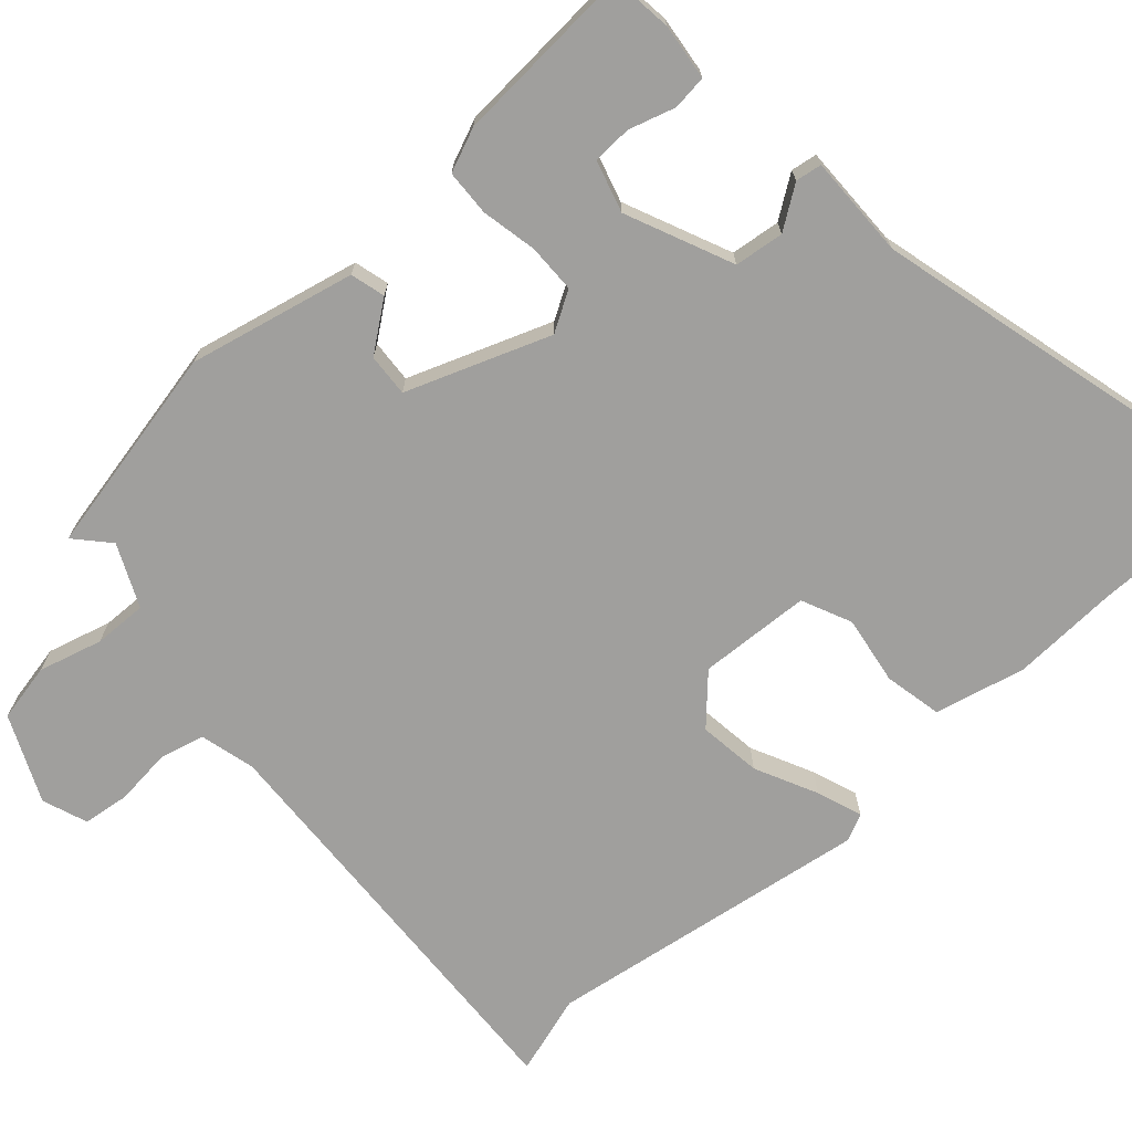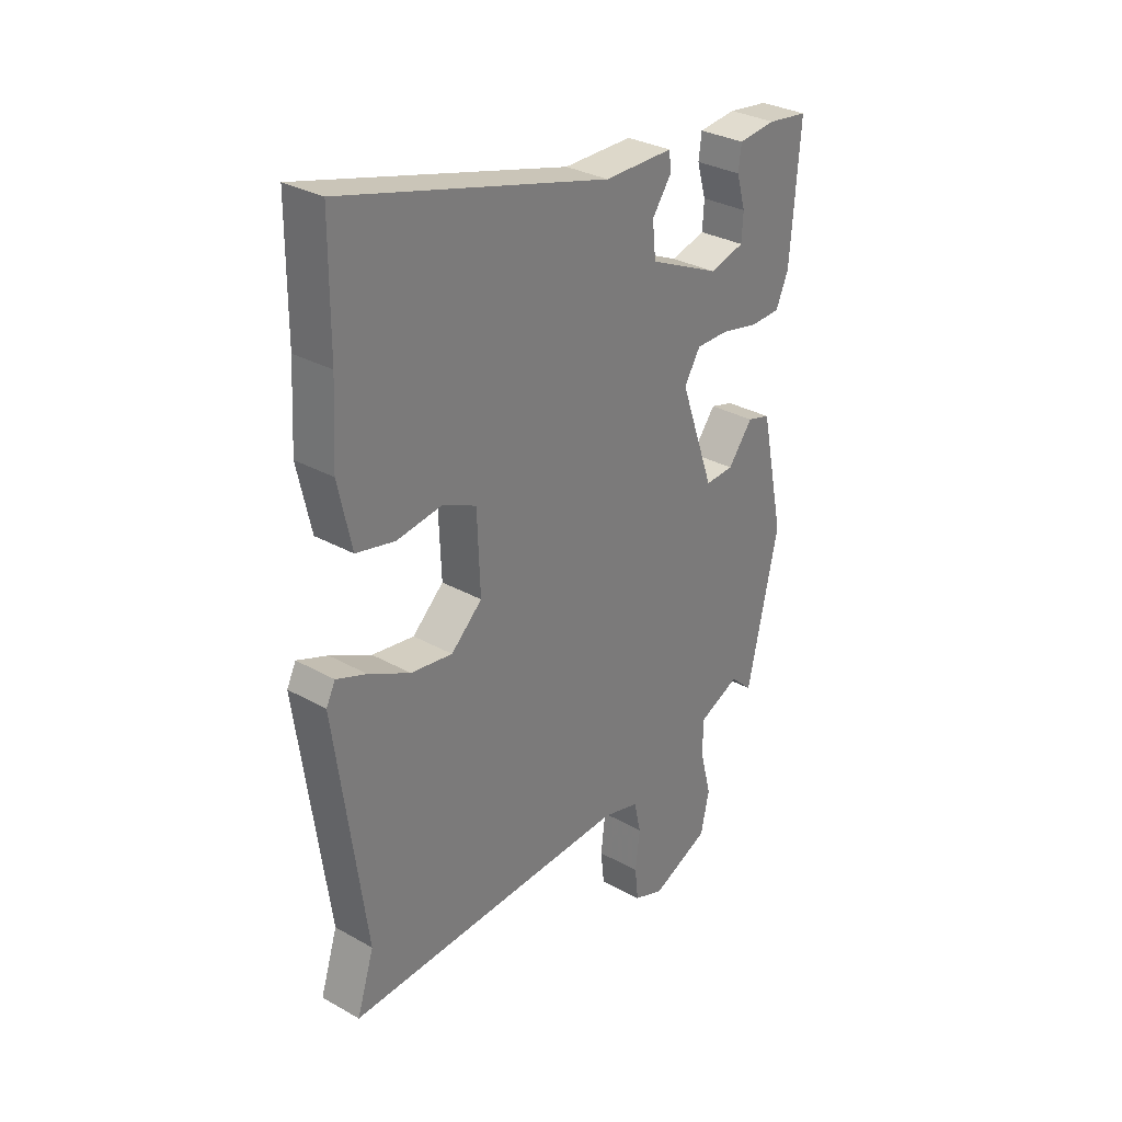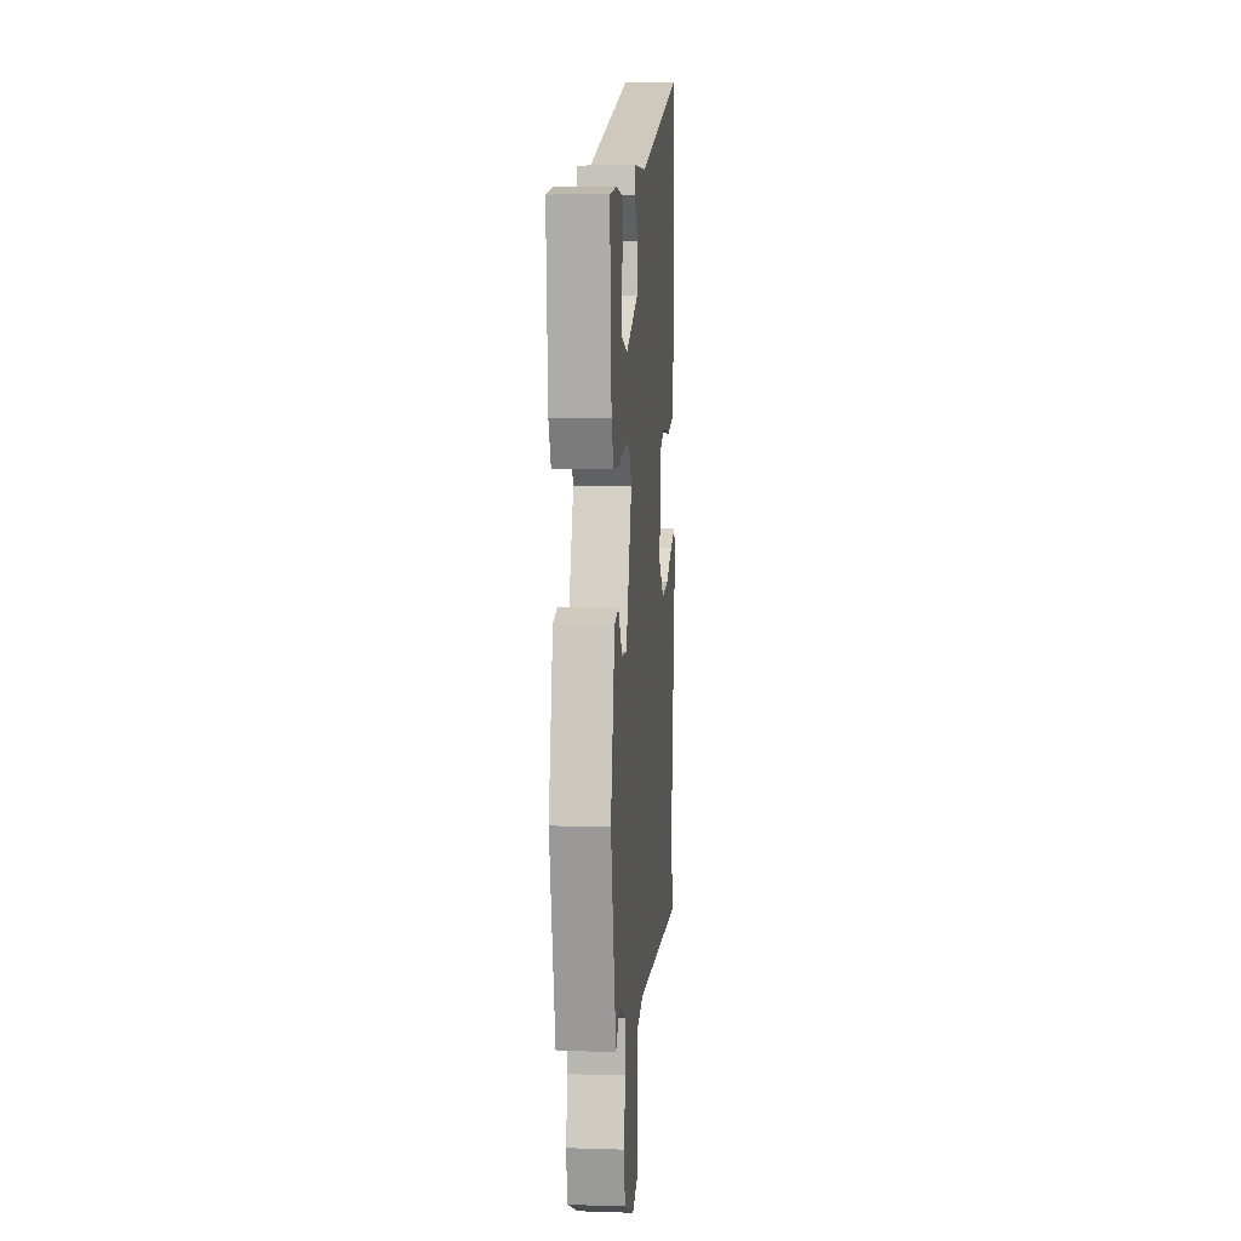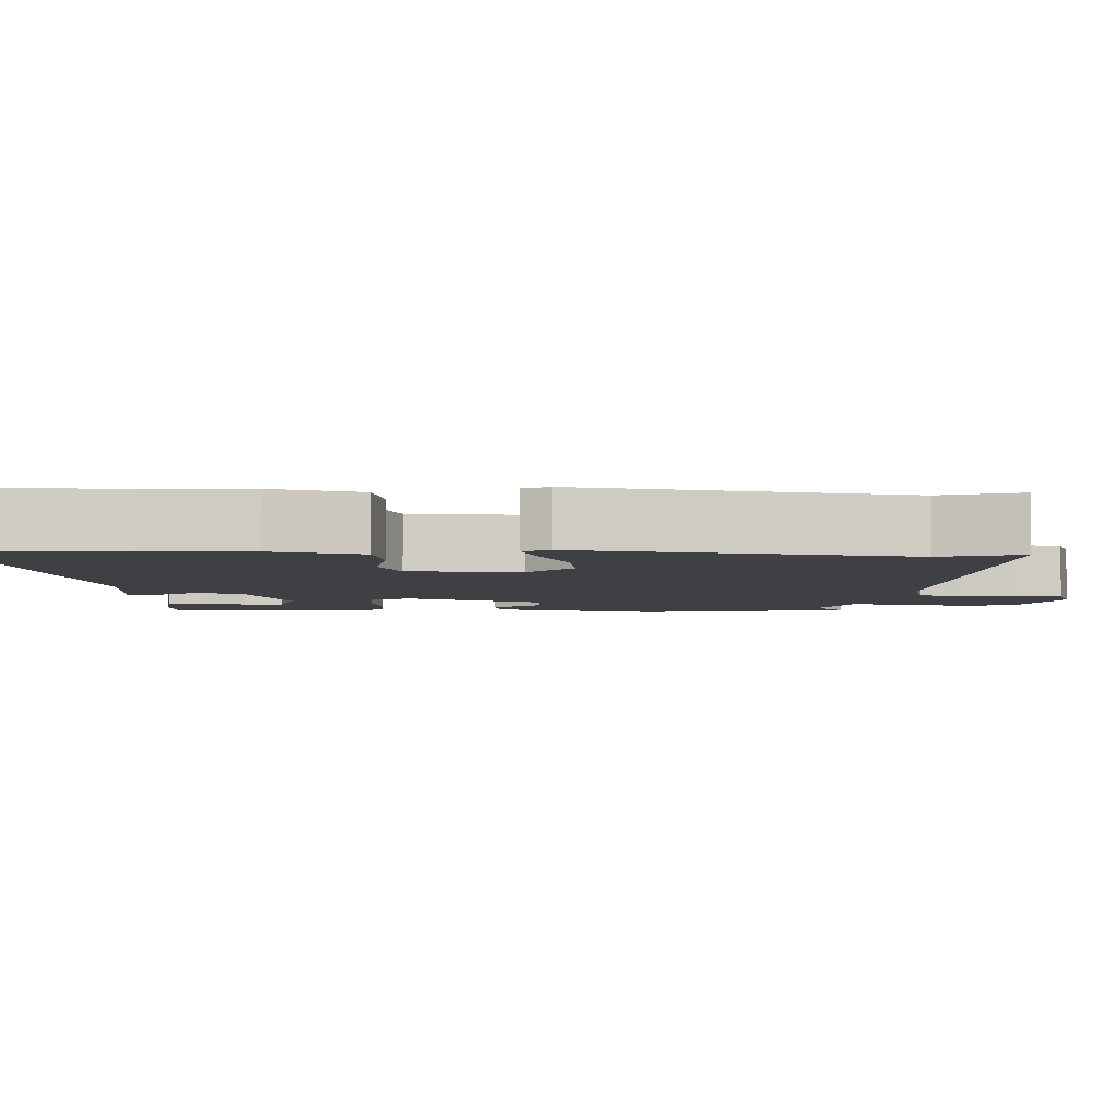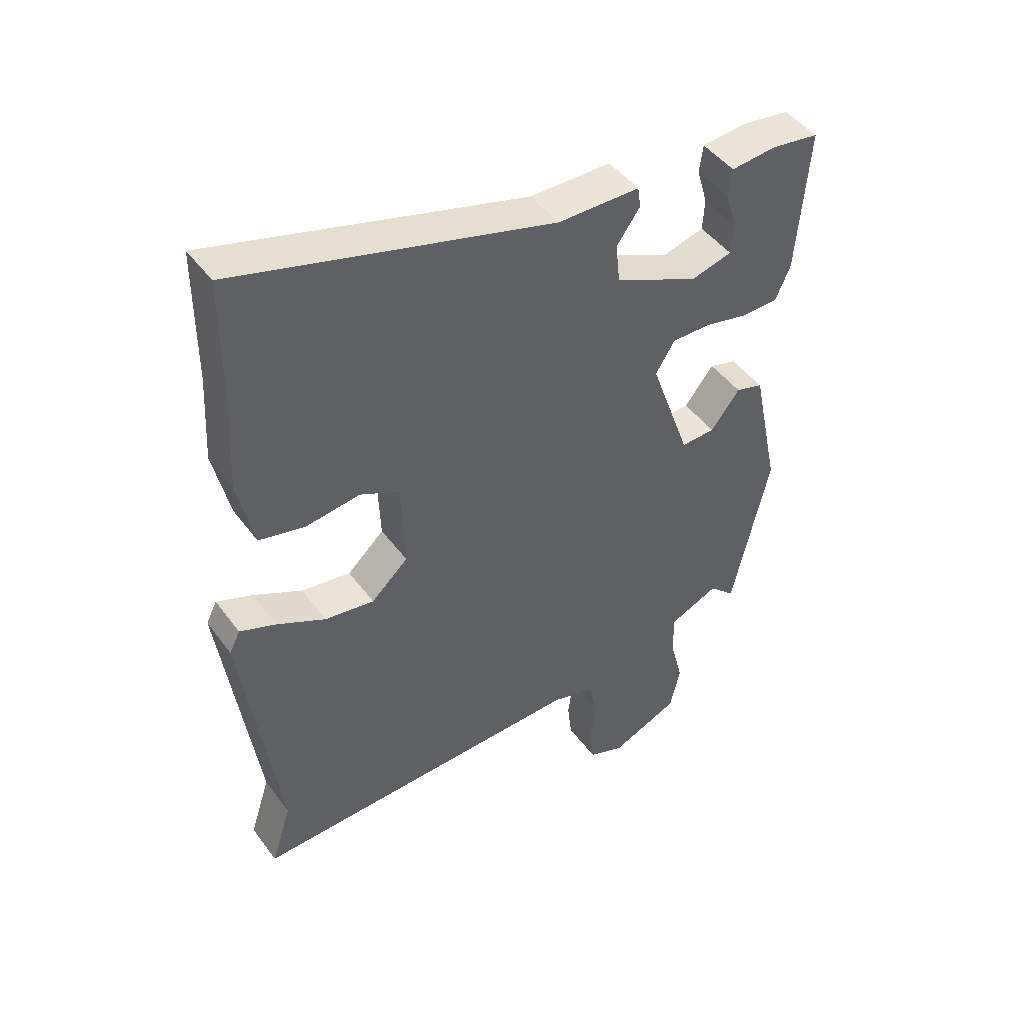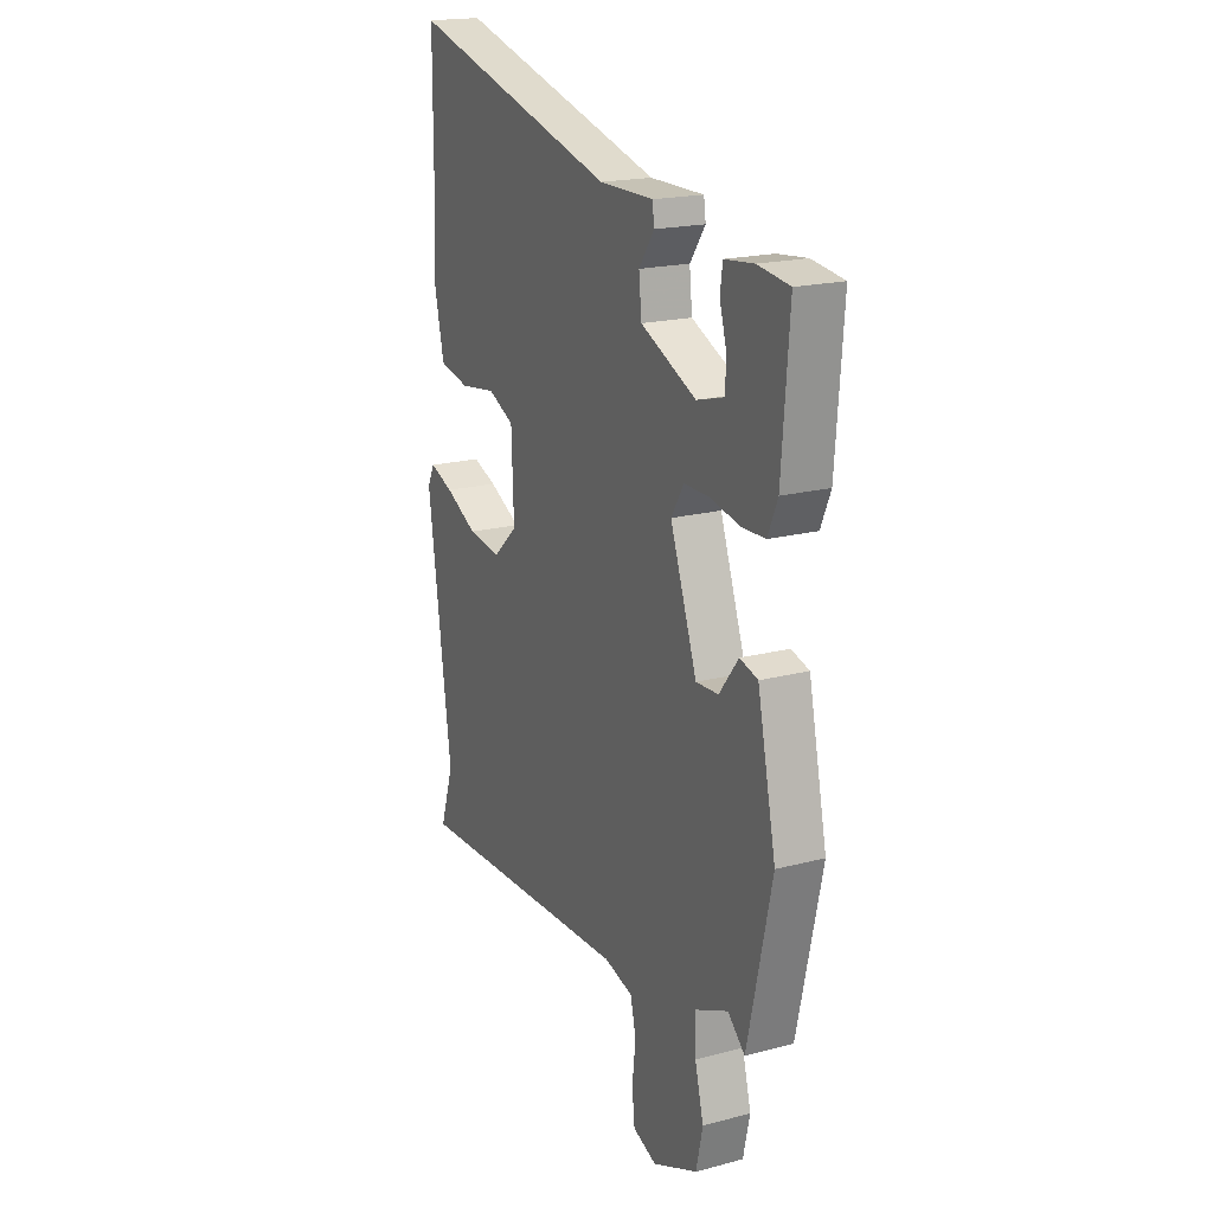
<metadata>
{"format":"obj","ext":"obj","renderer":"f3d","projection":"perspective","resolution":1024,"background":"white","views":[{"elev":-71.3,"azim":-48.9,"up":"+Y"},{"elev":31.0,"azim":128.8,"up":"+Z"},{"elev":7.5,"azim":-84.9,"up":"+Z"},{"elev":-4.9,"azim":86.7,"up":"+Y"},{"elev":46.0,"azim":145.8,"up":"+Z"},{"elev":18.9,"azim":-116.6,"up":"+Z"}]}
</metadata>
<code>
v -0.427 0.07 -0.502
v -0.489 0.07 -0.224
v -0.442 0.07 -0.002
v -0.396 0.07 0.011
v -0.347 0.07 -0.052
v -0.29 0.07 -0.055
v -0.222 0.07 0.136
v -0.254 0.07 0.188
v -0.319 0.07 0.188
v -0.393 0.07 0.172
v -0.454 0.07 0.174
v -0.479 0.07 0.232
v -0.498 0.07 0.474
v -0.417 0.07 0.485
v -0.342 0.07 0.477
v -0.336 0.07 0.431
v -0.354 0.07 0.369
v -0.351 0.07 0.317
v -0.282 0.07 0.298
v -0.141 0.07 0.362
v -0.134 0.07 0.428
v -0.173 0.07 0.483
v -0.168 0.07 0.518
v -0.031 0.07 0.518
v 0.499 0.07 0.663
v 0.5 0.07 0.443
v 0.508 0.07 0.3
v 0.481 0.07 0.179
v 0.404 0.07 0.162
v 0.313 0.07 0.175
v 0.247 0.07 0.144
v 0.241 0.07 -0.005
v 0.303 0.07 -0.062
v 0.386 0.07 -0.05
v 0.468 0.07 -0.009
v 0.528 0.07 0.014
v 0.546 0.07 -0.022
v 0.486 0.07 -0.456
v 0.52 0.07 -0.562
v -0.046 0.07 -0.541
v -0.119 0.07 -0.561
v -0.133 0.07 -0.621
v -0.124 0.07 -0.696
v -0.131 0.07 -0.758
v -0.191 0.07 -0.781
v -0.306 0.07 -0.731
v -0.323 0.07 -0.654
v -0.301 0.07 -0.569
v -0.3 0.07 -0.498
v -0.383 0.07 -0.461
v -0.427 0 -0.502
v -0.489 0 -0.224
v -0.442 0 -0.002
v -0.396 0 0.011
v -0.347 0 -0.052
v -0.29 0 -0.055
v -0.222 0 0.136
v -0.254 0 0.188
v -0.319 0 0.188
v -0.393 0 0.172
v -0.454 0 0.174
v -0.479 0 0.232
v -0.498 0 0.474
v -0.417 0 0.485
v -0.342 0 0.477
v -0.336 0 0.431
v -0.354 0 0.369
v -0.351 0 0.317
v -0.282 0 0.298
v -0.141 0 0.362
v -0.134 0 0.428
v -0.173 0 0.483
v -0.168 0 0.518
v -0.031 0 0.518
v 0.499 0 0.663
v 0.5 0 0.443
v 0.508 0 0.3
v 0.481 0 0.179
v 0.404 0 0.162
v 0.313 0 0.175
v 0.247 0 0.144
v 0.241 0 -0.005
v 0.303 0 -0.062
v 0.386 0 -0.05
v 0.468 0 -0.009
v 0.528 0 0.014
v 0.546 0 -0.022
v 0.486 0 -0.456
v 0.52 0 -0.562
v -0.046 0 -0.541
v -0.119 0 -0.561
v -0.133 0 -0.621
v -0.124 0 -0.696
v -0.131 0 -0.758
v -0.191 0 -0.781
v -0.306 0 -0.731
v -0.323 0 -0.654
v -0.301 0 -0.569
v -0.3 0 -0.498
v -0.383 0 -0.461
f 45 46 47 48
f 45 48 49
f 42 43 44 45
f 41 42 45 49
f 40 41 49 50
f 38 39 40 50
f 34 35 36 37
f 34 37 38 50
f 27 28 29 30
f 26 27 30 31
f 24 25 26 31
f 21 22 23 24
f 20 21 24 31
f 19 20 31 32
f 14 15 16 17
f 14 17 18
f 13 14 18
f 12 13 18
f 9 10 11 12
f 8 9 12 18
f 2 3 4 5
f 50 1 2 5
f 50 5 6
f 33 34 50
f 33 50 6 7
f 32 33 7 8
f 8 18 19 32
f 98 97 96 95
f 99 98 95
f 95 94 93 92
f 99 95 92 91
f 100 99 91 90
f 100 90 89 88
f 87 86 85 84
f 100 88 87 84
f 80 79 78 77
f 81 80 77 76
f 81 76 75 74
f 74 73 72 71
f 81 74 71 70
f 82 81 70 69
f 67 66 65 64
f 68 67 64
f 68 64 63
f 68 63 62
f 62 61 60 59
f 68 62 59 58
f 55 54 53 52
f 55 52 51 100
f 56 55 100
f 100 84 83
f 57 56 100 83
f 58 57 83 82
f 82 69 68 58
f 1 51 52 2
f 2 52 53 3
f 3 53 54 4
f 4 54 55 5
f 5 55 56 6
f 6 56 57 7
f 7 57 58 8
f 8 58 59 9
f 9 59 60 10
f 10 60 61 11
f 11 61 62 12
f 12 62 63 13
f 13 63 64 14
f 14 64 65 15
f 15 65 66 16
f 16 66 67 17
f 17 67 68 18
f 18 68 69 19
f 19 69 70 20
f 20 70 71 21
f 21 71 72 22
f 22 72 73 23
f 23 73 74 24
f 24 74 75 25
f 25 75 76 26
f 26 76 77 27
f 27 77 78 28
f 28 78 79 29
f 29 79 80 30
f 30 80 81 31
f 31 81 82 32
f 32 82 83 33
f 33 83 84 34
f 34 84 85 35
f 35 85 86 36
f 36 86 87 37
f 37 87 88 38
f 38 88 89 39
f 39 89 90 40
f 40 90 91 41
f 41 91 92 42
f 42 92 93 43
f 43 93 94 44
f 44 94 95 45
f 45 95 96 46
f 46 96 97 47
f 47 97 98 48
f 48 98 99 49
f 49 99 100 50
f 50 100 51 1

</code>
